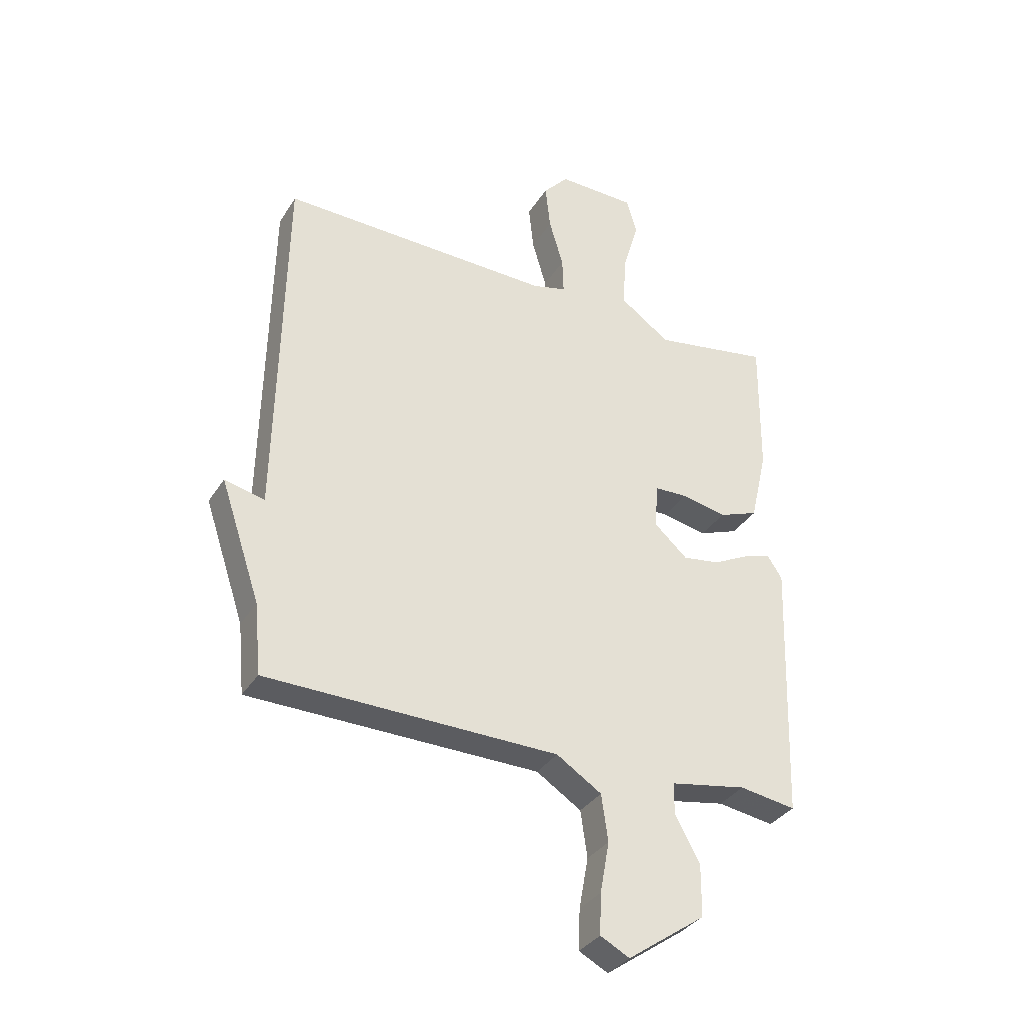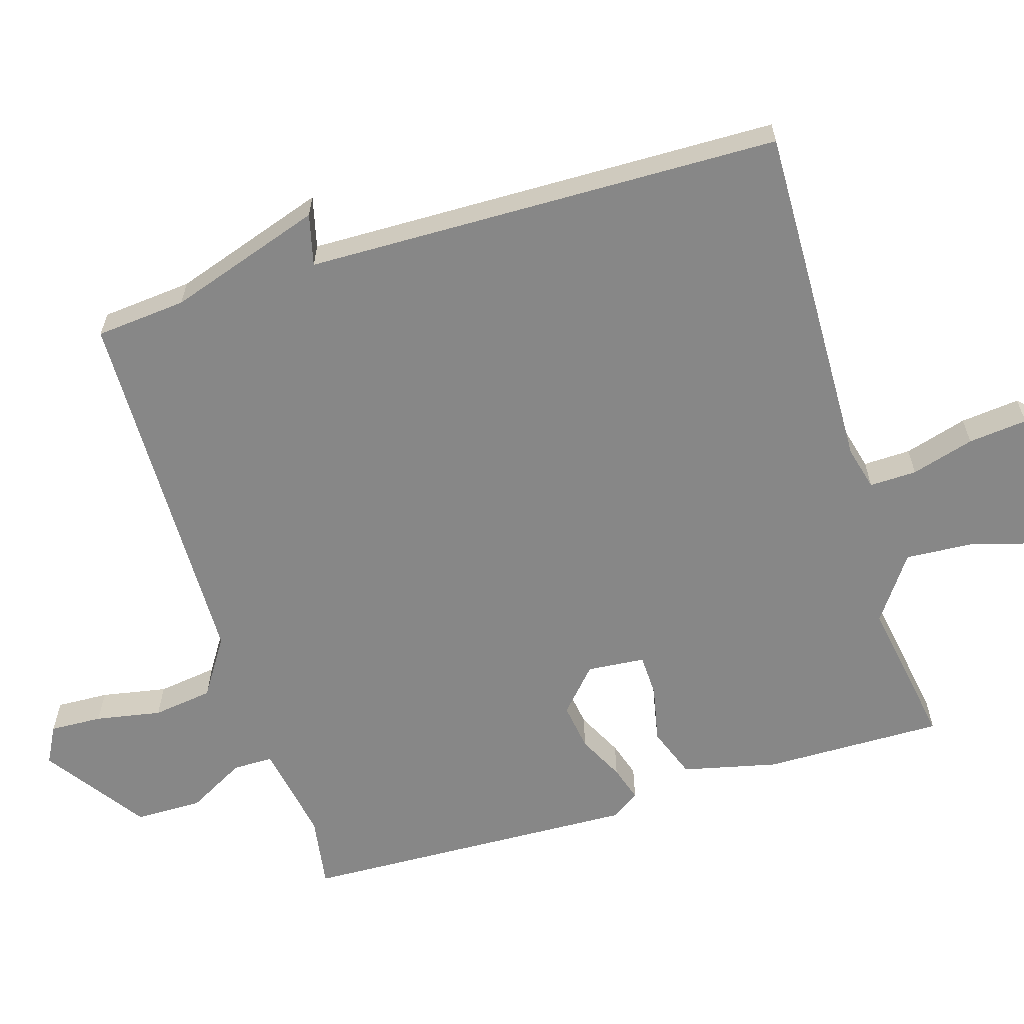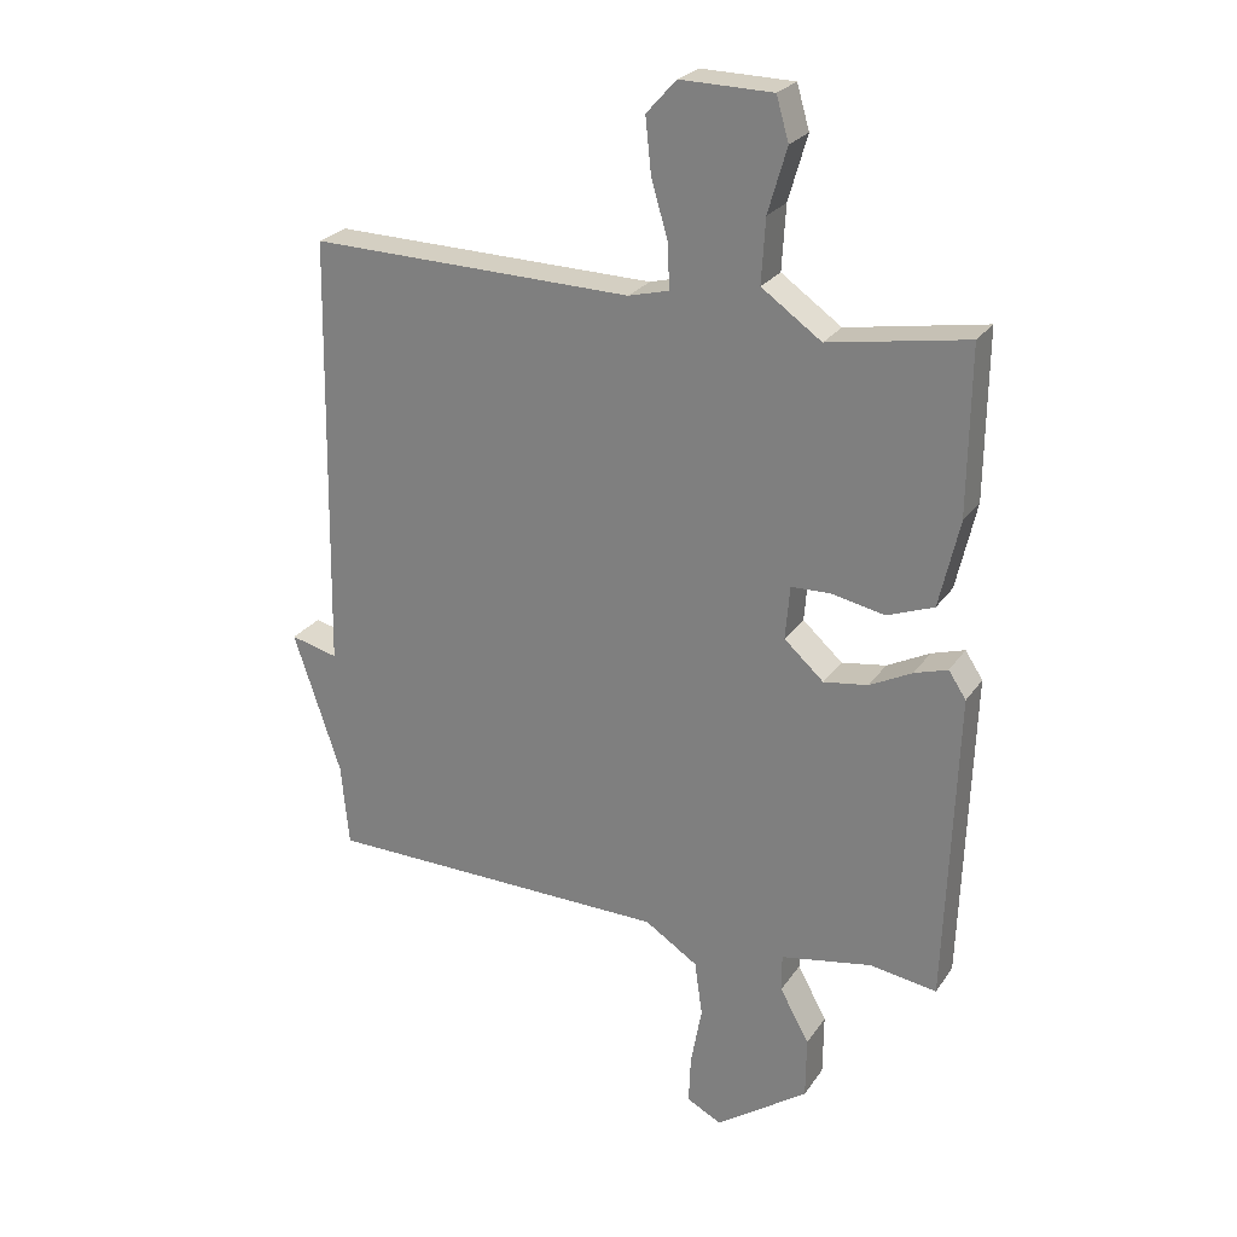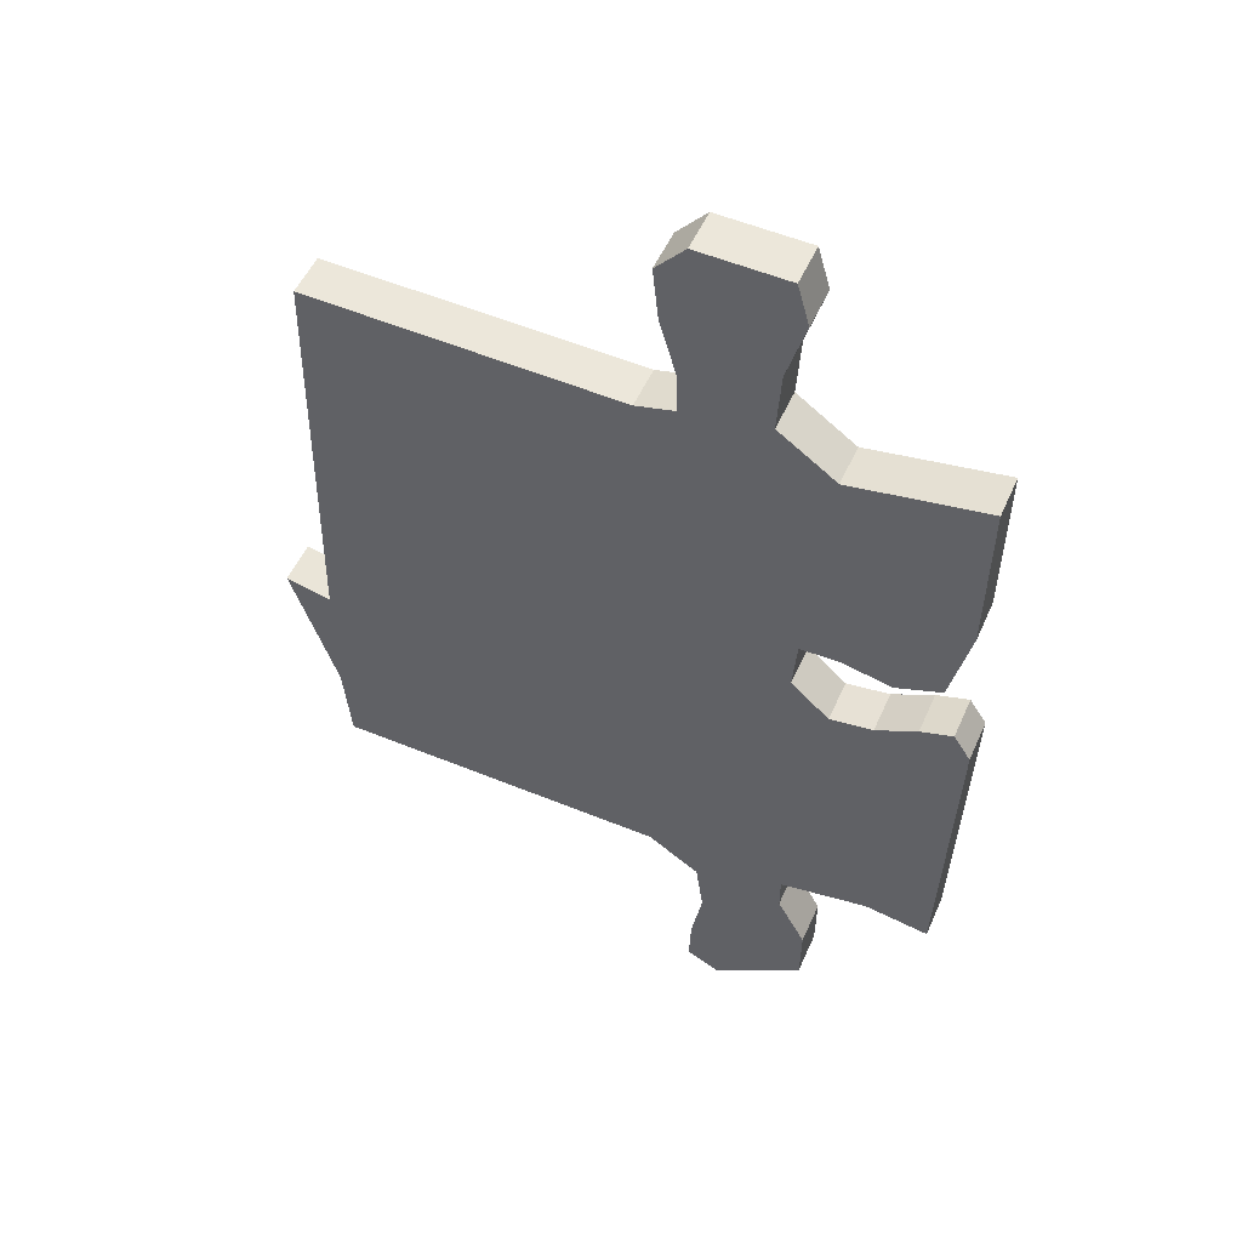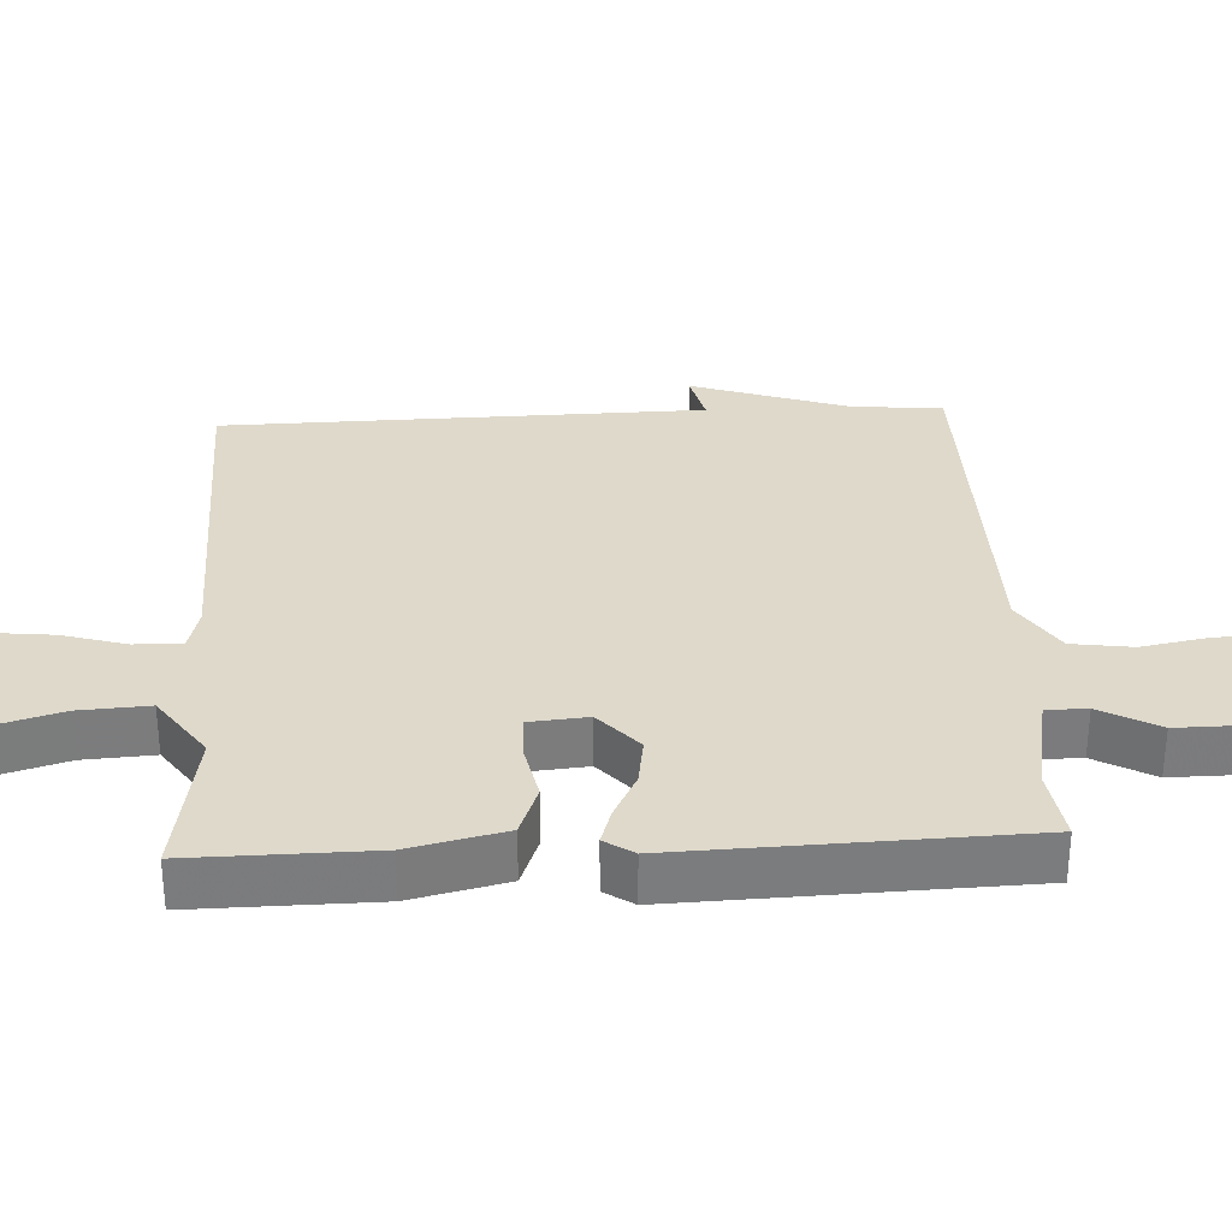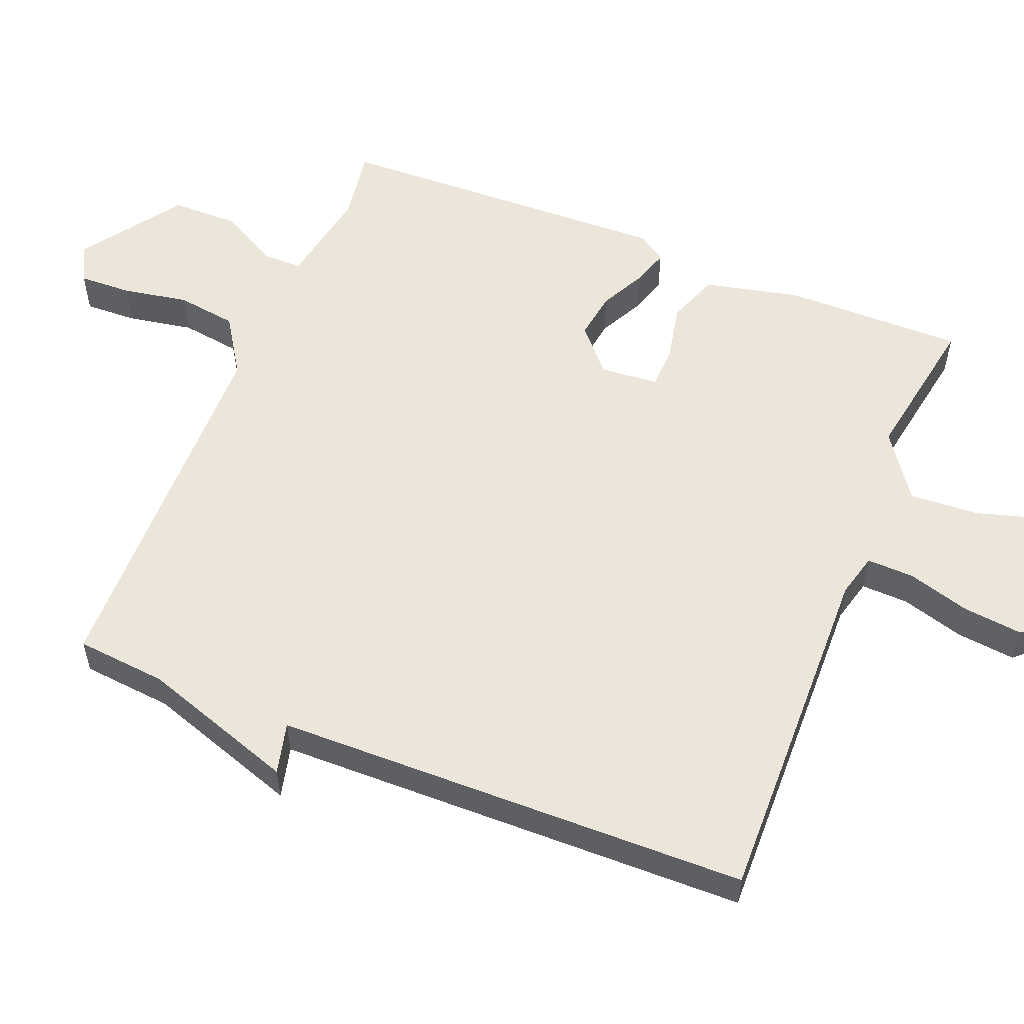
<metadata>
{"format":"obj","ext":"obj","renderer":"f3d","projection":"perspective","resolution":1024,"background":"white","views":[{"elev":-34.2,"azim":-27.7,"up":"+Z"},{"elev":-62.3,"azim":-73.1,"up":"+Y"},{"elev":25.0,"azim":26.2,"up":"+Z"},{"elev":51.8,"azim":23.5,"up":"+Z"},{"elev":31.7,"azim":87.1,"up":"+Y"},{"elev":55.6,"azim":-68.0,"up":"+Y"}]}
</metadata>
<code>
v 0.5 0.07 -0.5
v 0.397 0.07 -0.484
v 0.257 0.07 -0.509
v 0.257 0.07 -0.566
v 0.302 0.07 -0.648
v 0.301 0.07 -0.743
v 0.159 0.07 -0.842
v 0.106 0.07 -0.814
v 0.109 0.07 -0.74
v 0.126 0.07 -0.647
v 0.114 0.07 -0.562
v 0.032 0.07 -0.509
v -0.5 0.07 -0.5
v -0.512 0.07 -0.372
v -0.585 0.07 -0.154
v -0.512 0.07 -0.172
v -0.5 0.07 0.5
v -0.002 0.07 0.488
v 0.06 0.07 0.504
v 0.058 0.07 0.571
v 0.032 0.07 0.66
v 0.023 0.07 0.744
v 0.069 0.07 0.795
v 0.211 0.07 0.792
v 0.23 0.07 0.726
v 0.201 0.07 0.627
v 0.195 0.07 0.529
v 0.287 0.07 0.464
v 0.5 0.07 0.5
v 0.497 0.07 0.245
v 0.466 0.07 0.111
v 0.394 0.07 0.084
v 0.312 0.07 0.101
v 0.252 0.07 0.099
v 0.245 0.07 0.017
v 0.306 0.07 -0.038
v 0.374 0.07 -0.028
v 0.439 0.07 0.005
v 0.49 0.07 0.021
v 0.517 0.07 -0.02
v 0.5 0 -0.5
v 0.397 0 -0.484
v 0.257 0 -0.509
v 0.257 0 -0.566
v 0.302 0 -0.648
v 0.301 0 -0.743
v 0.159 0 -0.842
v 0.106 0 -0.814
v 0.109 0 -0.74
v 0.126 0 -0.647
v 0.114 0 -0.562
v 0.032 0 -0.509
v -0.5 0 -0.5
v -0.512 0 -0.372
v -0.585 0 -0.154
v -0.512 0 -0.172
v -0.5 0 0.5
v -0.002 0 0.488
v 0.06 0 0.504
v 0.058 0 0.571
v 0.032 0 0.66
v 0.023 0 0.744
v 0.069 0 0.795
v 0.211 0 0.792
v 0.23 0 0.726
v 0.201 0 0.627
v 0.195 0 0.529
v 0.287 0 0.464
v 0.5 0 0.5
v 0.497 0 0.245
v 0.466 0 0.111
v 0.394 0 0.084
v 0.312 0 0.101
v 0.252 0 0.099
v 0.245 0 0.017
v 0.306 0 -0.038
v 0.374 0 -0.028
v 0.439 0 0.005
v 0.49 0 0.021
v 0.517 0 -0.02
f 40 1 2
f 39 40 2
f 38 39 2
f 37 38 2
f 36 37 2 3
f 35 36 3
f 31 32 33
f 30 31 33
f 29 30 33
f 28 29 33
f 27 28 33 34
f 24 25 26
f 23 24 26
f 22 23 26
f 21 22 26
f 20 21 26
f 19 20 26 27
f 27 34 35
f 19 27 35
f 18 19 35
f 14 15 16
f 18 35 3
f 17 18 3
f 16 17 3
f 14 16 3
f 13 14 3
f 12 13 3
f 8 9 10
f 7 8 10
f 6 7 10
f 5 6 10
f 4 5 10
f 11 12 3 4
f 4 10 11
f 42 41 80
f 42 80 79
f 42 79 78
f 42 78 77
f 43 42 77 76
f 43 76 75
f 73 72 71
f 73 71 70
f 73 70 69
f 73 69 68
f 74 73 68 67
f 66 65 64
f 66 64 63
f 66 63 62
f 66 62 61
f 66 61 60
f 67 66 60 59
f 75 74 67
f 75 67 59
f 75 59 58
f 56 55 54
f 43 75 58
f 43 58 57
f 43 57 56
f 43 56 54
f 43 54 53
f 43 53 52
f 50 49 48
f 50 48 47
f 50 47 46
f 50 46 45
f 50 45 44
f 44 43 52 51
f 51 50 44
f 1 41 42 2
f 2 42 43 3
f 3 43 44 4
f 4 44 45 5
f 5 45 46 6
f 6 46 47 7
f 7 47 48 8
f 8 48 49 9
f 9 49 50 10
f 10 50 51 11
f 11 51 52 12
f 12 52 53 13
f 13 53 54 14
f 14 54 55 15
f 15 55 56 16
f 16 56 57 17
f 17 57 58 18
f 18 58 59 19
f 19 59 60 20
f 20 60 61 21
f 21 61 62 22
f 22 62 63 23
f 23 63 64 24
f 24 64 65 25
f 25 65 66 26
f 26 66 67 27
f 27 67 68 28
f 28 68 69 29
f 29 69 70 30
f 30 70 71 31
f 31 71 72 32
f 32 72 73 33
f 33 73 74 34
f 34 74 75 35
f 35 75 76 36
f 36 76 77 37
f 37 77 78 38
f 38 78 79 39
f 39 79 80 40
f 40 80 41 1

</code>
